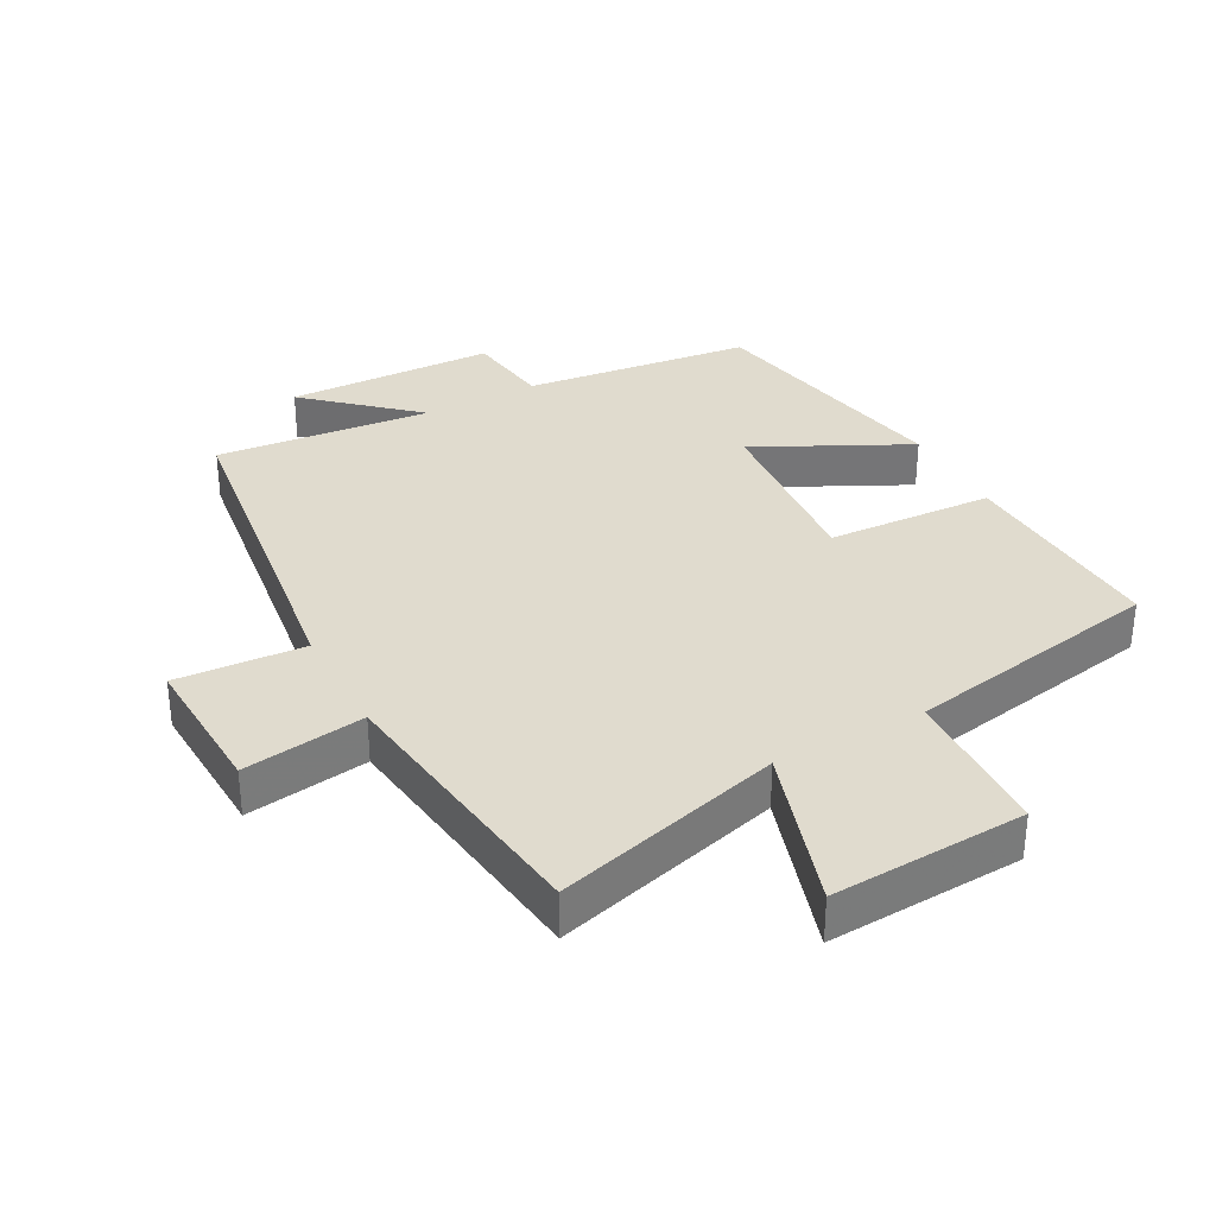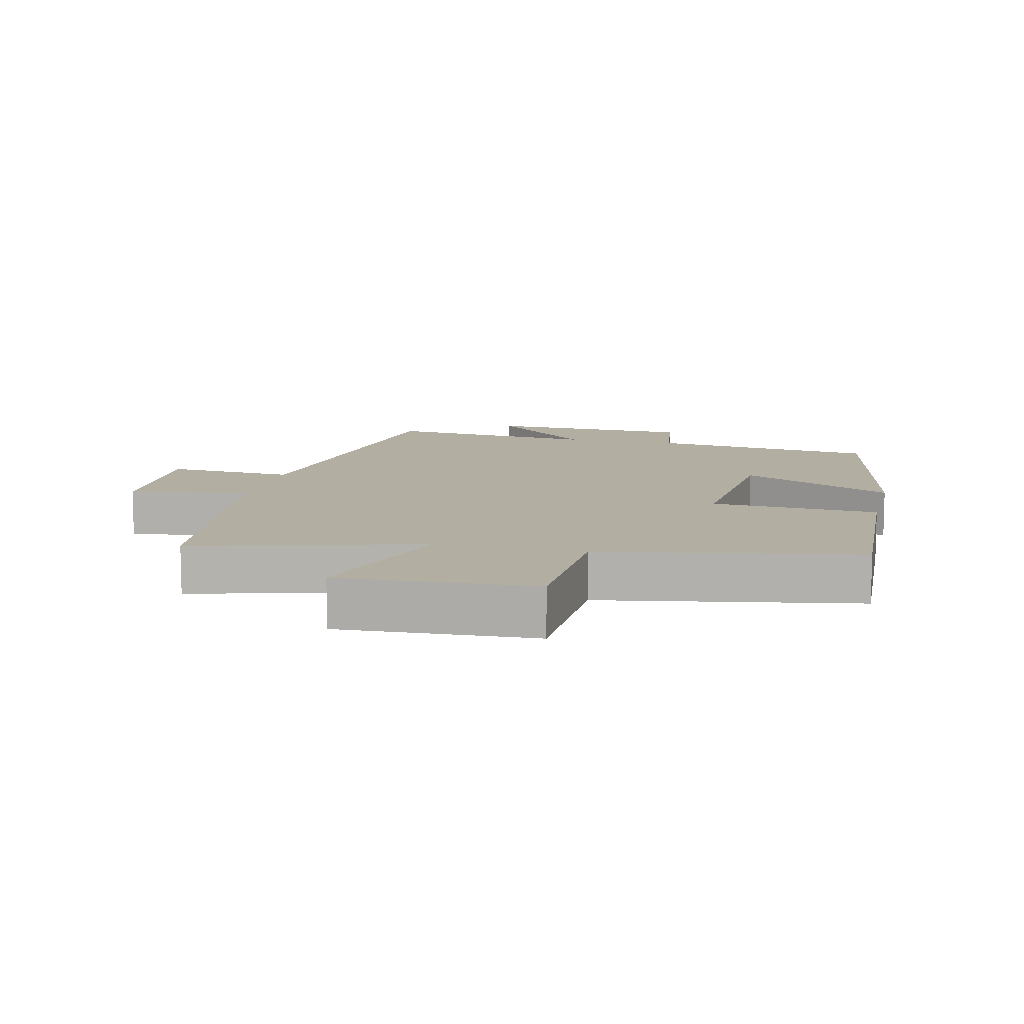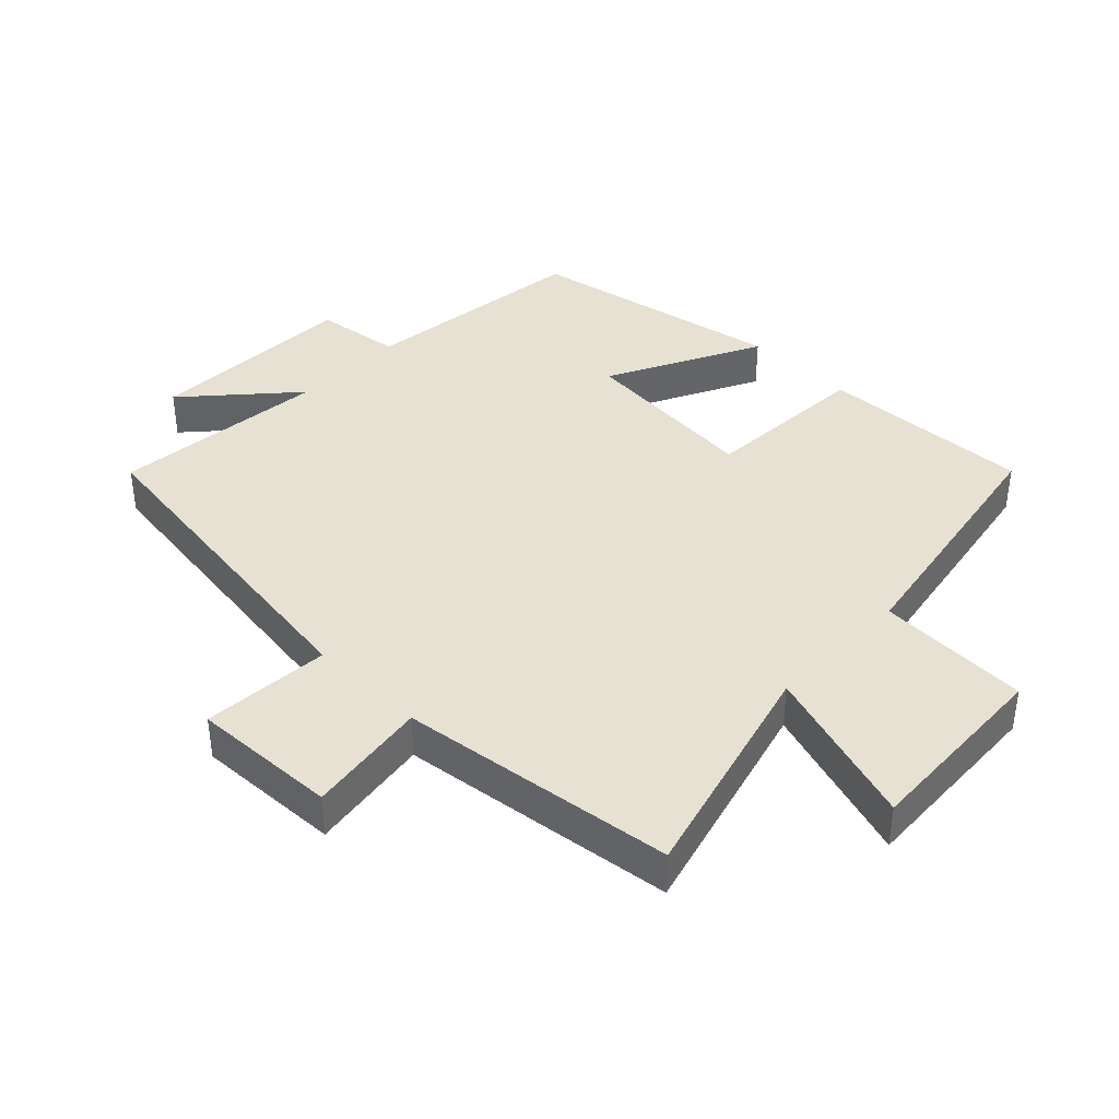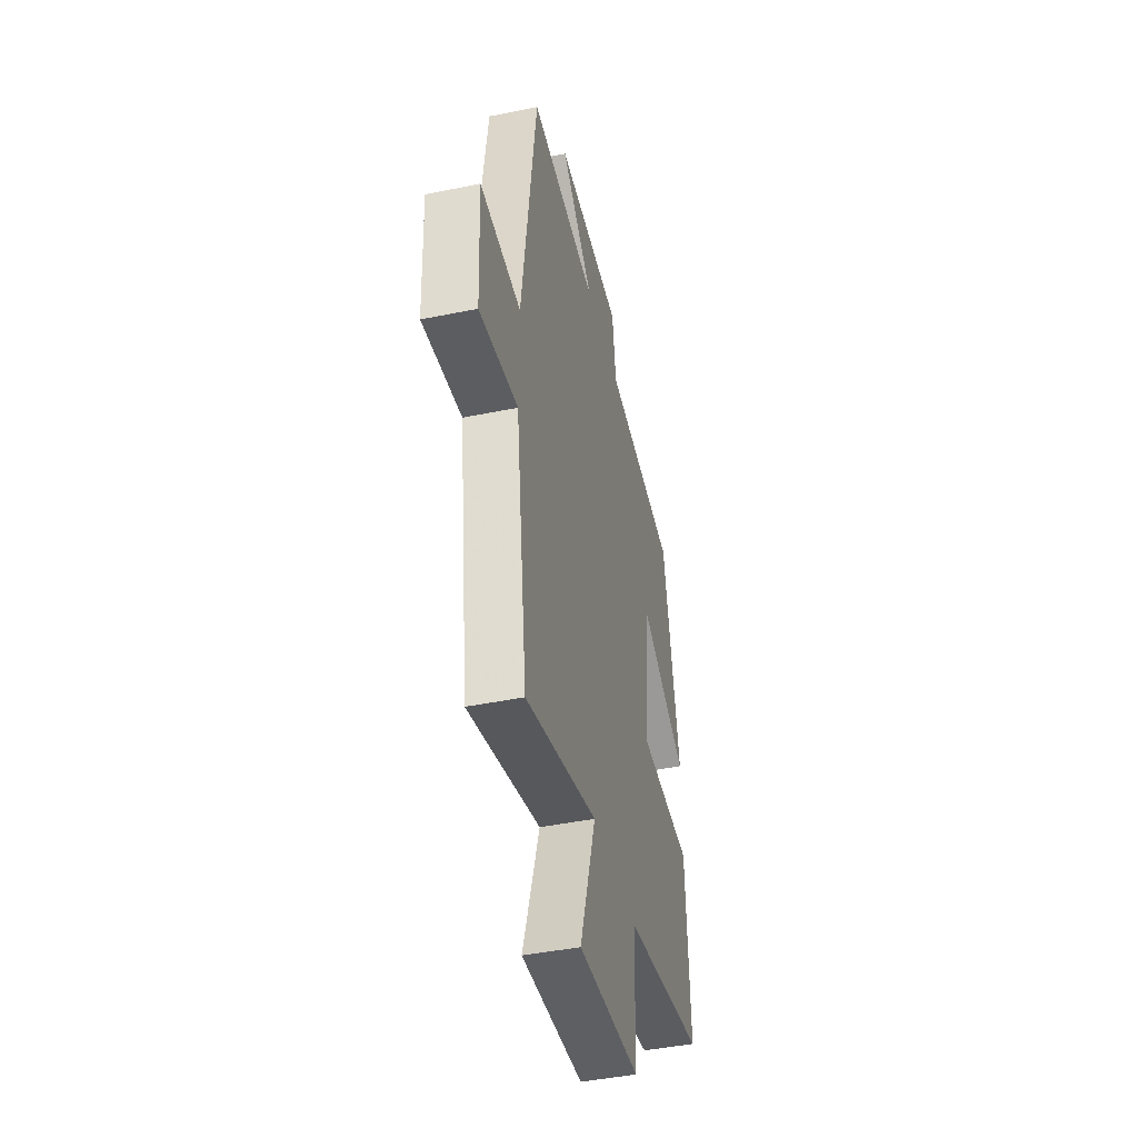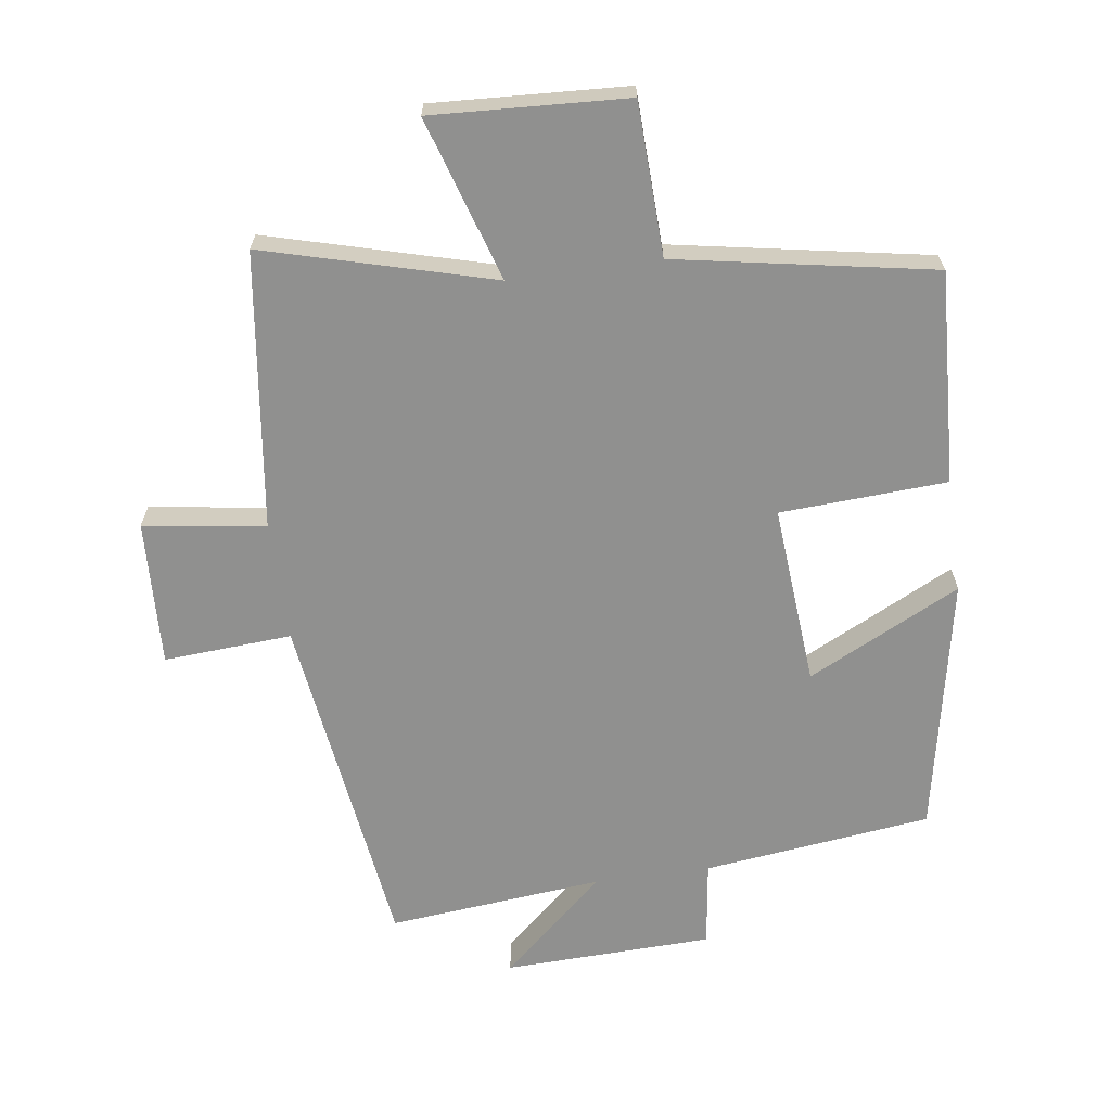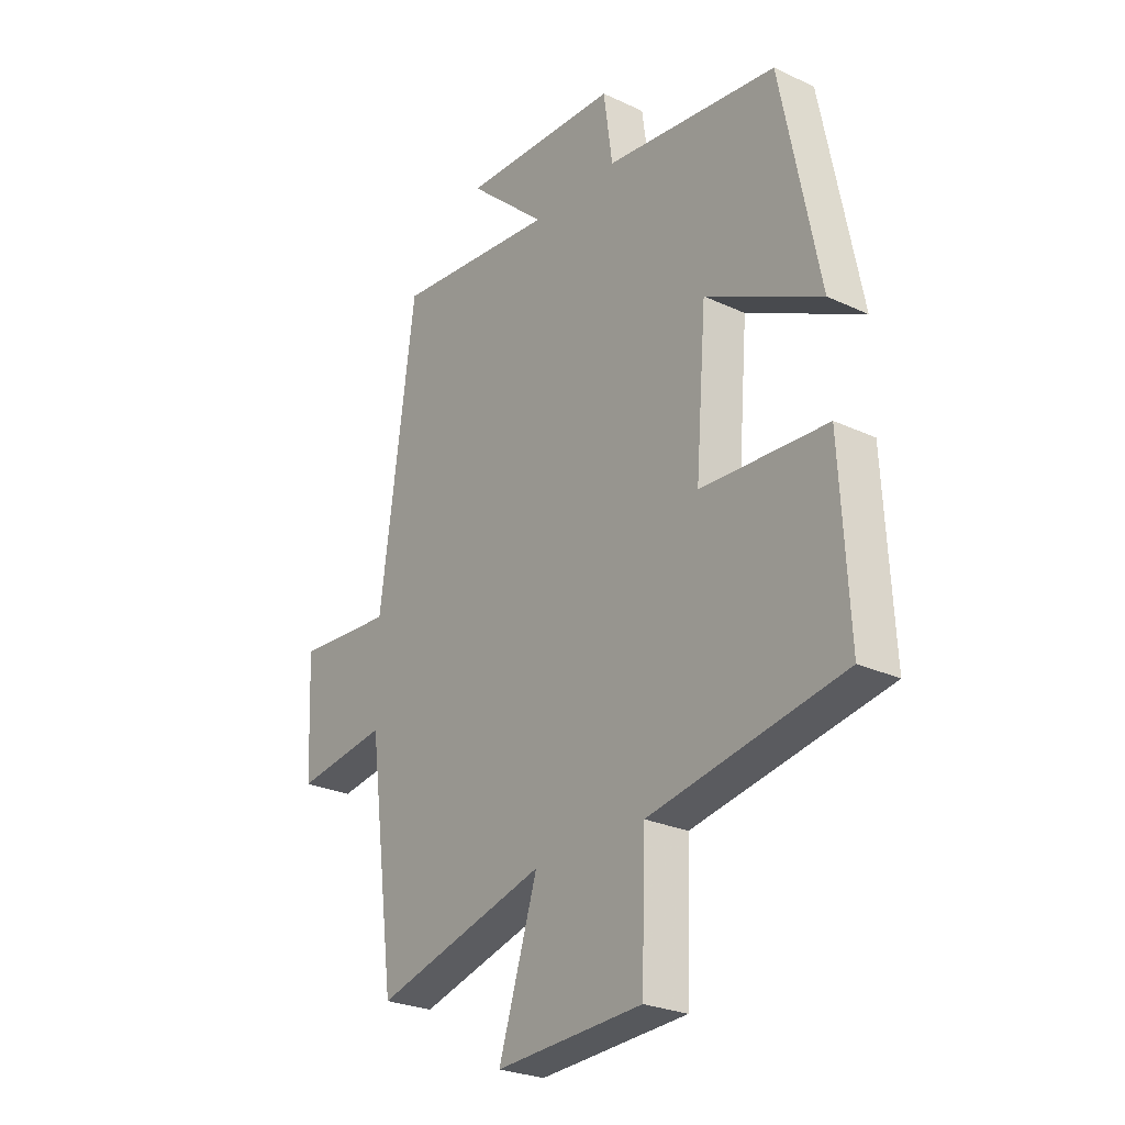
<metadata>
{"format":"obj","ext":"obj","renderer":"f3d","projection":"perspective","resolution":1024,"background":"white","views":[{"elev":33.6,"azim":151.7,"up":"+Y"},{"elev":10.7,"azim":-166.6,"up":"+Y"},{"elev":39.6,"azim":134.4,"up":"+Y"},{"elev":-44.0,"azim":103.5,"up":"+Z"},{"elev":-65.6,"azim":-172.0,"up":"+Y"},{"elev":-26.0,"azim":-126.6,"up":"+Z"}]}
</metadata>
<code>
v 0.445 0.07 -0.595
v 0.099 0.07 -0.5
v 0.177 0.07 -0.748
v -0.119 0.07 -0.732
v -0.127 0.07 -0.5
v -0.517 0.07 -0.429
v -0.5 0.07 -0.106
v -0.246 0.07 -0.092
v -0.268 0.07 0.184
v -0.5 0.07 0.068
v -0.423 0.07 0.458
v -0.076 0.07 0.5
v -0.058 0.07 0.631
v 0.26 0.07 0.641
v 0.102 0.07 0.5
v 0.429 0.07 0.532
v 0.5 0.07 0.007
v 0.695 0.07 0.02
v 0.685 0.07 -0.202
v 0.5 0.07 -0.175
v 0.445 0 -0.595
v 0.099 0 -0.5
v 0.177 0 -0.748
v -0.119 0 -0.732
v -0.127 0 -0.5
v -0.517 0 -0.429
v -0.5 0 -0.106
v -0.246 0 -0.092
v -0.268 0 0.184
v -0.5 0 0.068
v -0.423 0 0.458
v -0.076 0 0.5
v -0.058 0 0.631
v 0.26 0 0.641
v 0.102 0 0.5
v 0.429 0 0.532
v 0.5 0 0.007
v 0.695 0 0.02
v 0.685 0 -0.202
v 0.5 0 -0.175
f 17 18 19 20
f 20 1 2
f 17 20 2
f 16 17 2
f 15 16 2
f 12 13 14 15
f 11 12 15
f 10 11 15
f 9 10 15
f 8 9 15 2
f 7 8 2
f 6 7 2
f 5 6 2
f 2 3 4 5
f 40 39 38 37
f 22 21 40
f 22 40 37
f 22 37 36
f 22 36 35
f 35 34 33 32
f 35 32 31
f 35 31 30
f 35 30 29
f 22 35 29 28
f 22 28 27
f 22 27 26
f 22 26 25
f 25 24 23 22
f 1 21 22 2
f 2 22 23 3
f 3 23 24 4
f 4 24 25 5
f 5 25 26 6
f 6 26 27 7
f 7 27 28 8
f 8 28 29 9
f 9 29 30 10
f 10 30 31 11
f 11 31 32 12
f 12 32 33 13
f 13 33 34 14
f 14 34 35 15
f 15 35 36 16
f 16 36 37 17
f 17 37 38 18
f 18 38 39 19
f 19 39 40 20
f 20 40 21 1

</code>
